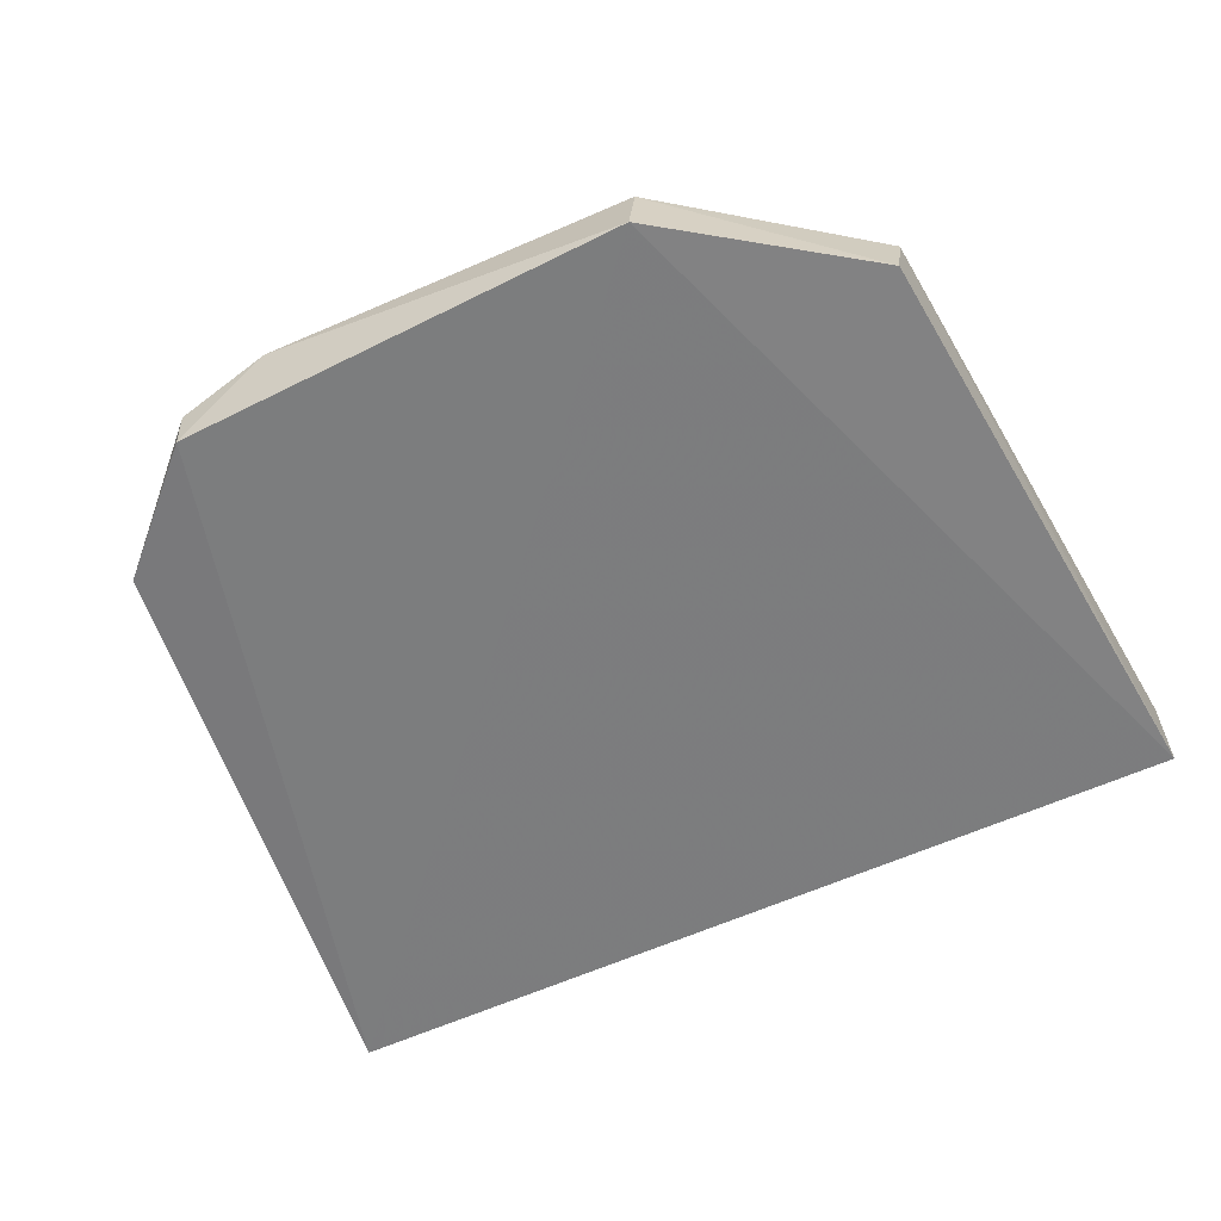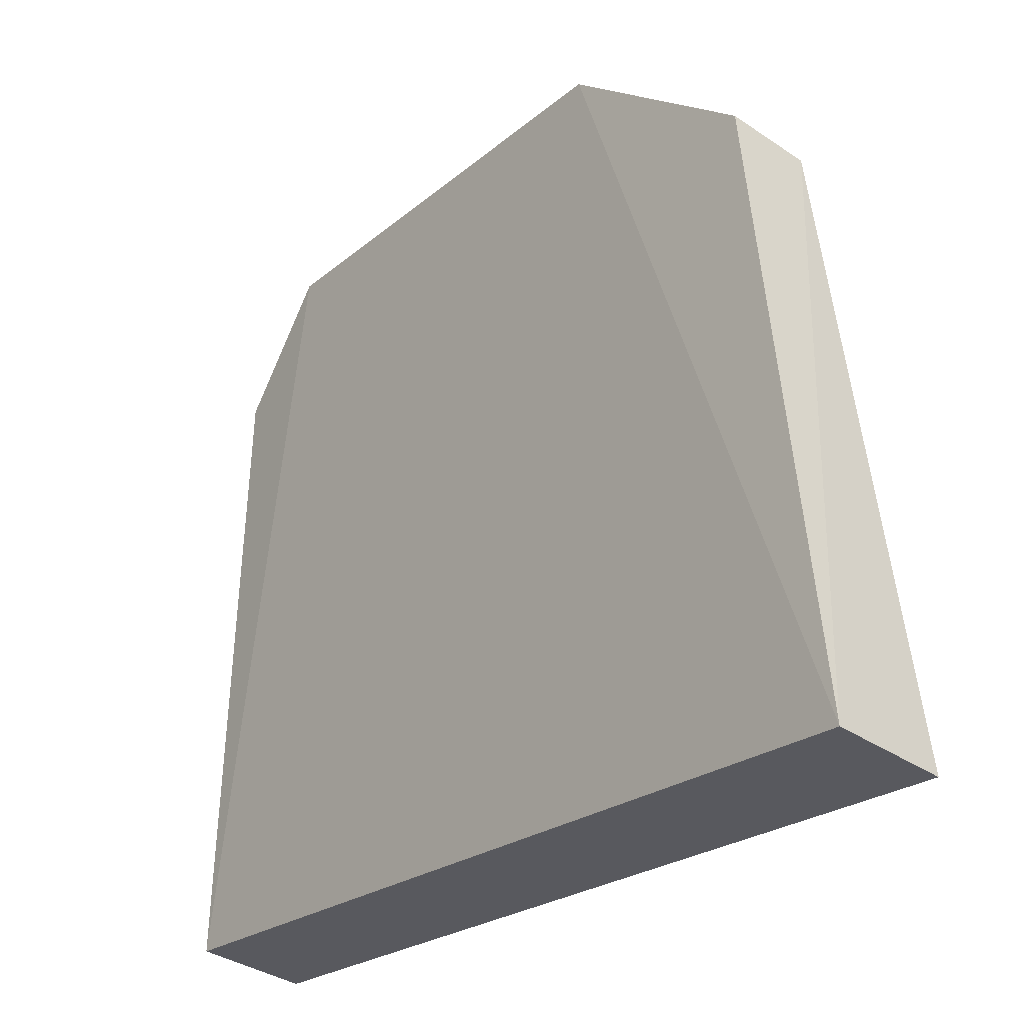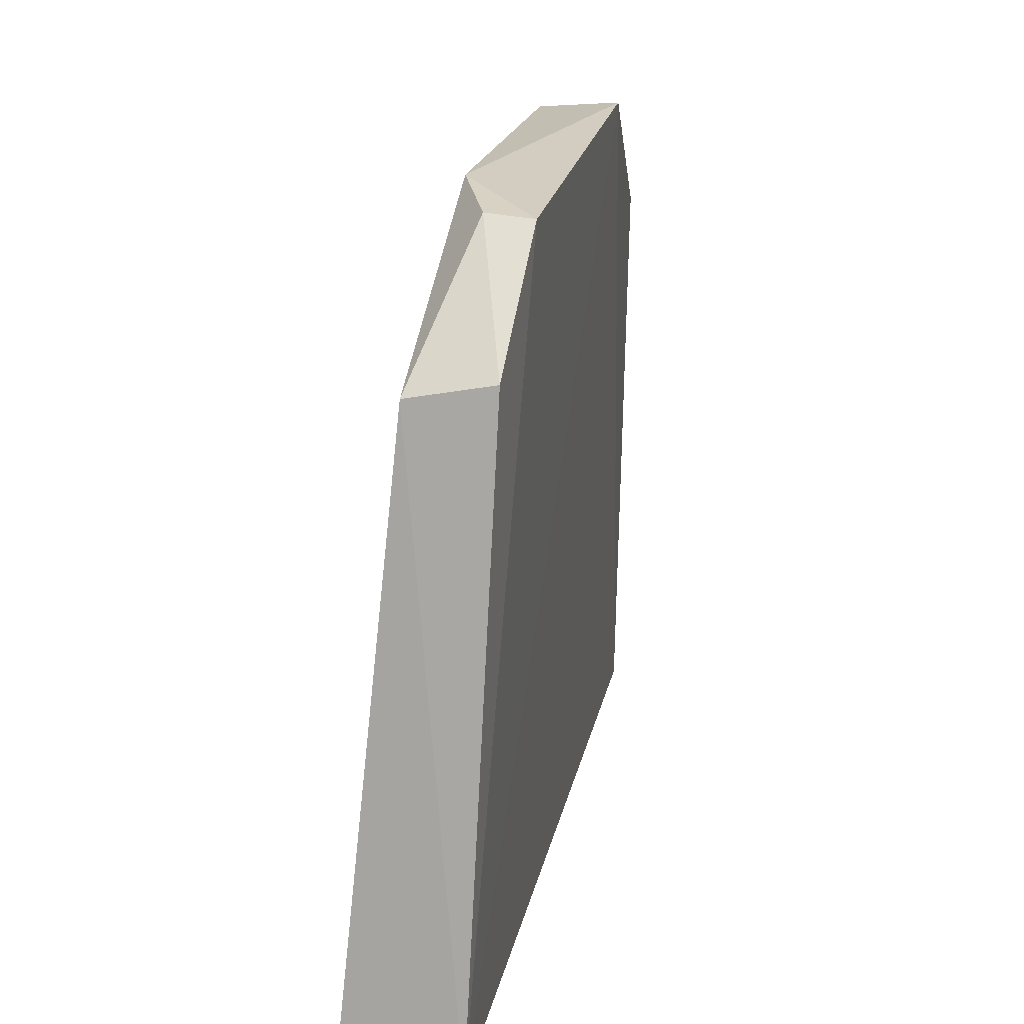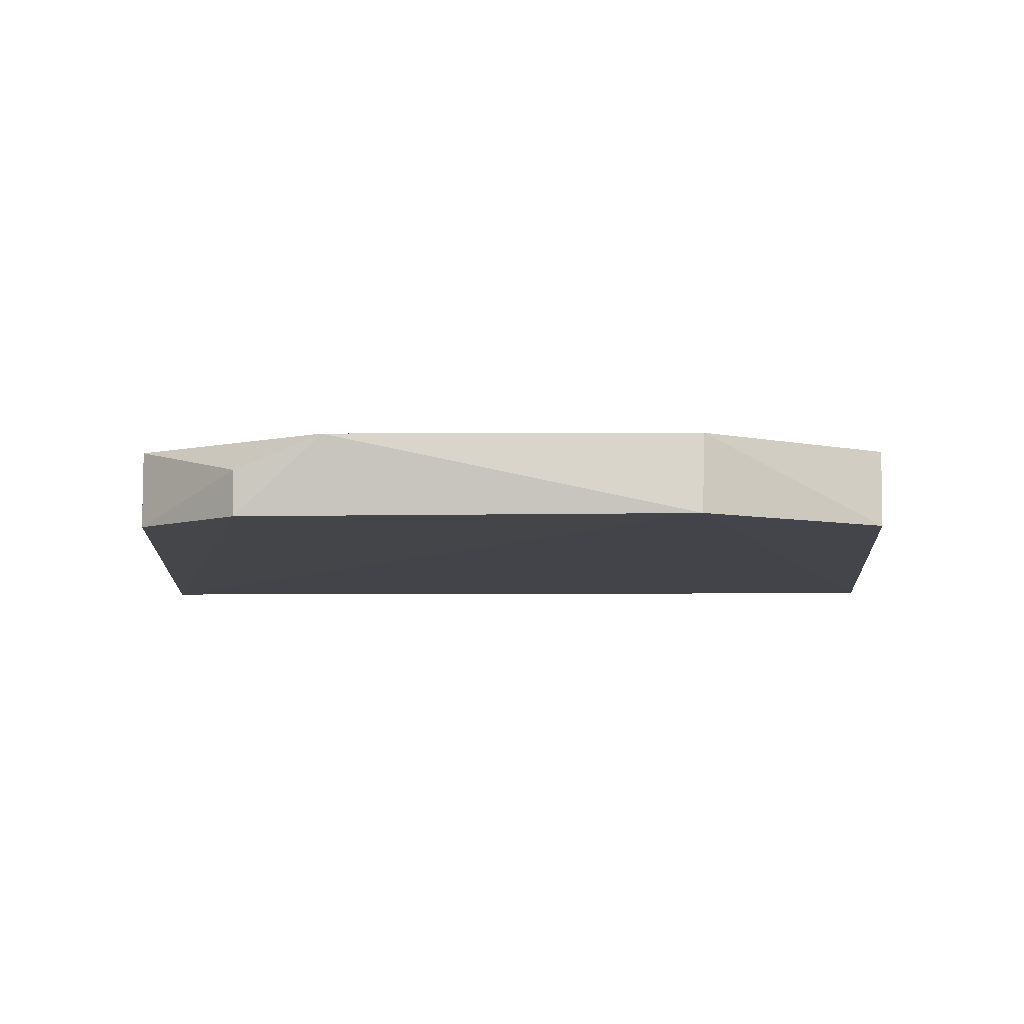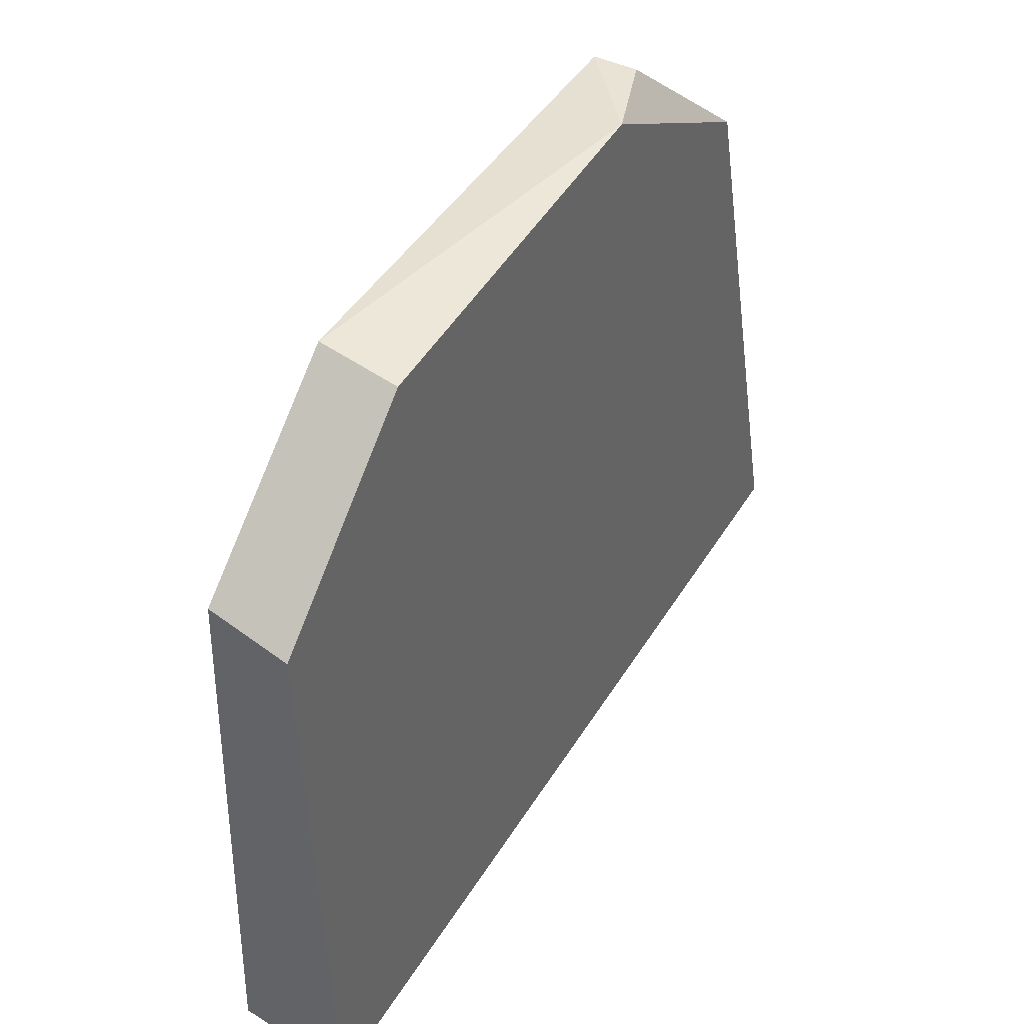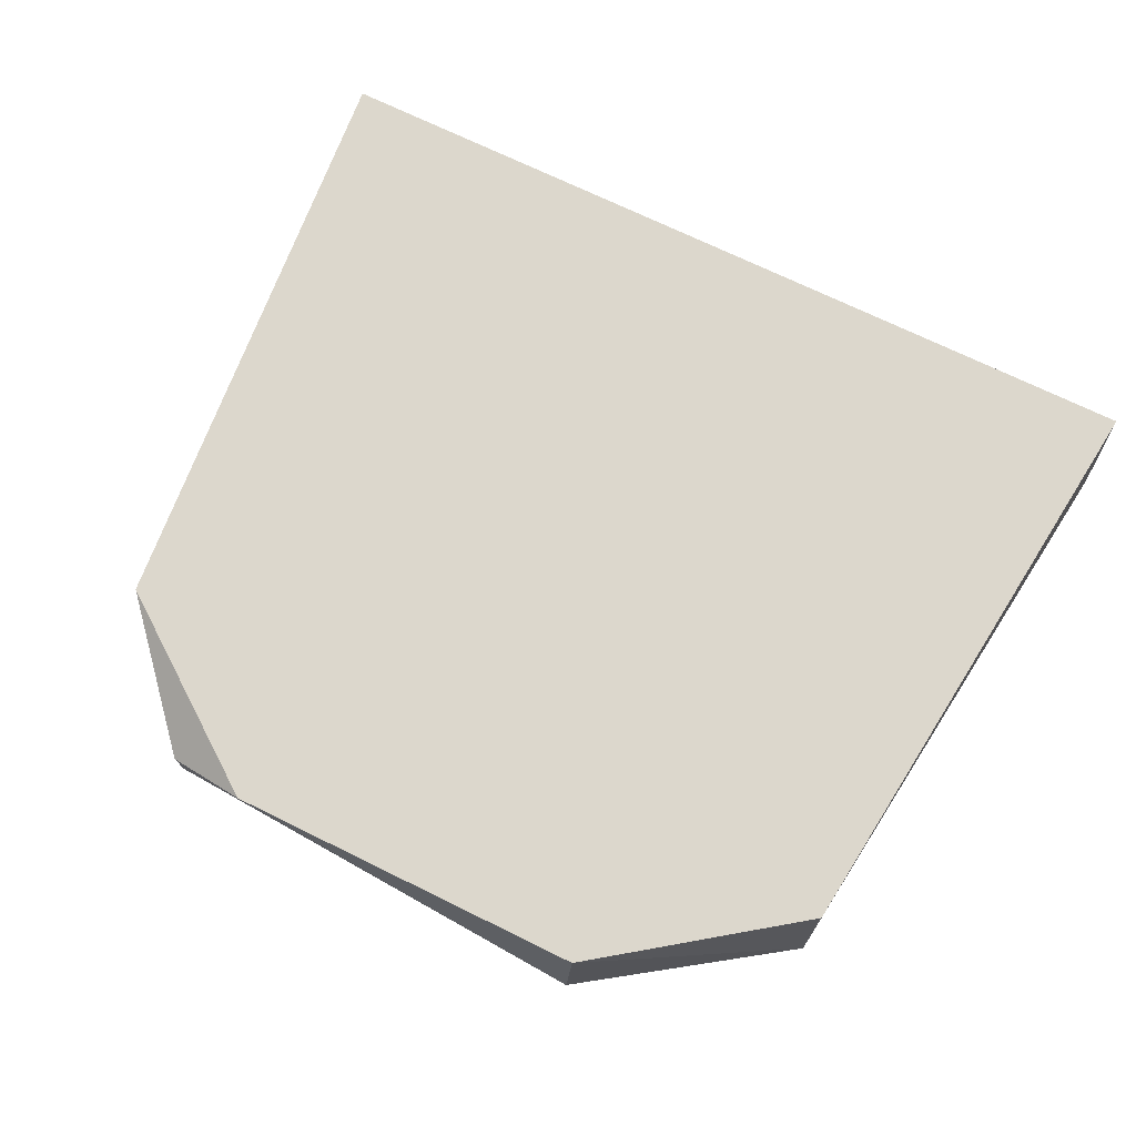
<metadata>
{"format":"obj","ext":"obj","renderer":"f3d","projection":"perspective","resolution":1024,"background":"white","views":[{"elev":-61.0,"azim":-155.5,"up":"+Z"},{"elev":-25.5,"azim":-130.2,"up":"+Y"},{"elev":19.7,"azim":100.7,"up":"+Y"},{"elev":-10.8,"azim":-179.2,"up":"+Z"},{"elev":50.9,"azim":-58.7,"up":"+Y"},{"elev":67.6,"azim":-153.1,"up":"+Z"}]}
</metadata>
<code>
v 0.0455 0.2005 -0.3643
v 0.0455 0.2021 -0.3761
v 0.03903 0.2624 -0.3698
v -0.0196 0.2766 -0.371
v -0.0455 0.2005 -0.3643
v 0.02727 0.2752 -0.3791
v 0.03862 0.2639 -0.3781
v 0.01837 0.277 -0.3711
v -0.0455 0.2021 -0.3761
v 0.02727 0.2756 -0.3744
v -0.01927 0.2773 -0.3792
v -0.03969 0.2617 -0.3697
v -0.03928 0.2632 -0.378
f 1 2 3
f 7 3 2
f 7 2 6
f 8 1 3
f 8 5 1
f 8 4 5
f 9 2 1
f 9 1 5
f 10 7 6
f 10 3 7
f 10 8 3
f 10 6 8
f 11 8 6
f 11 4 8
f 11 6 2
f 11 2 9
f 12 9 5
f 12 5 4
f 13 11 9
f 13 9 12
f 13 12 4
f 13 4 11

</code>
